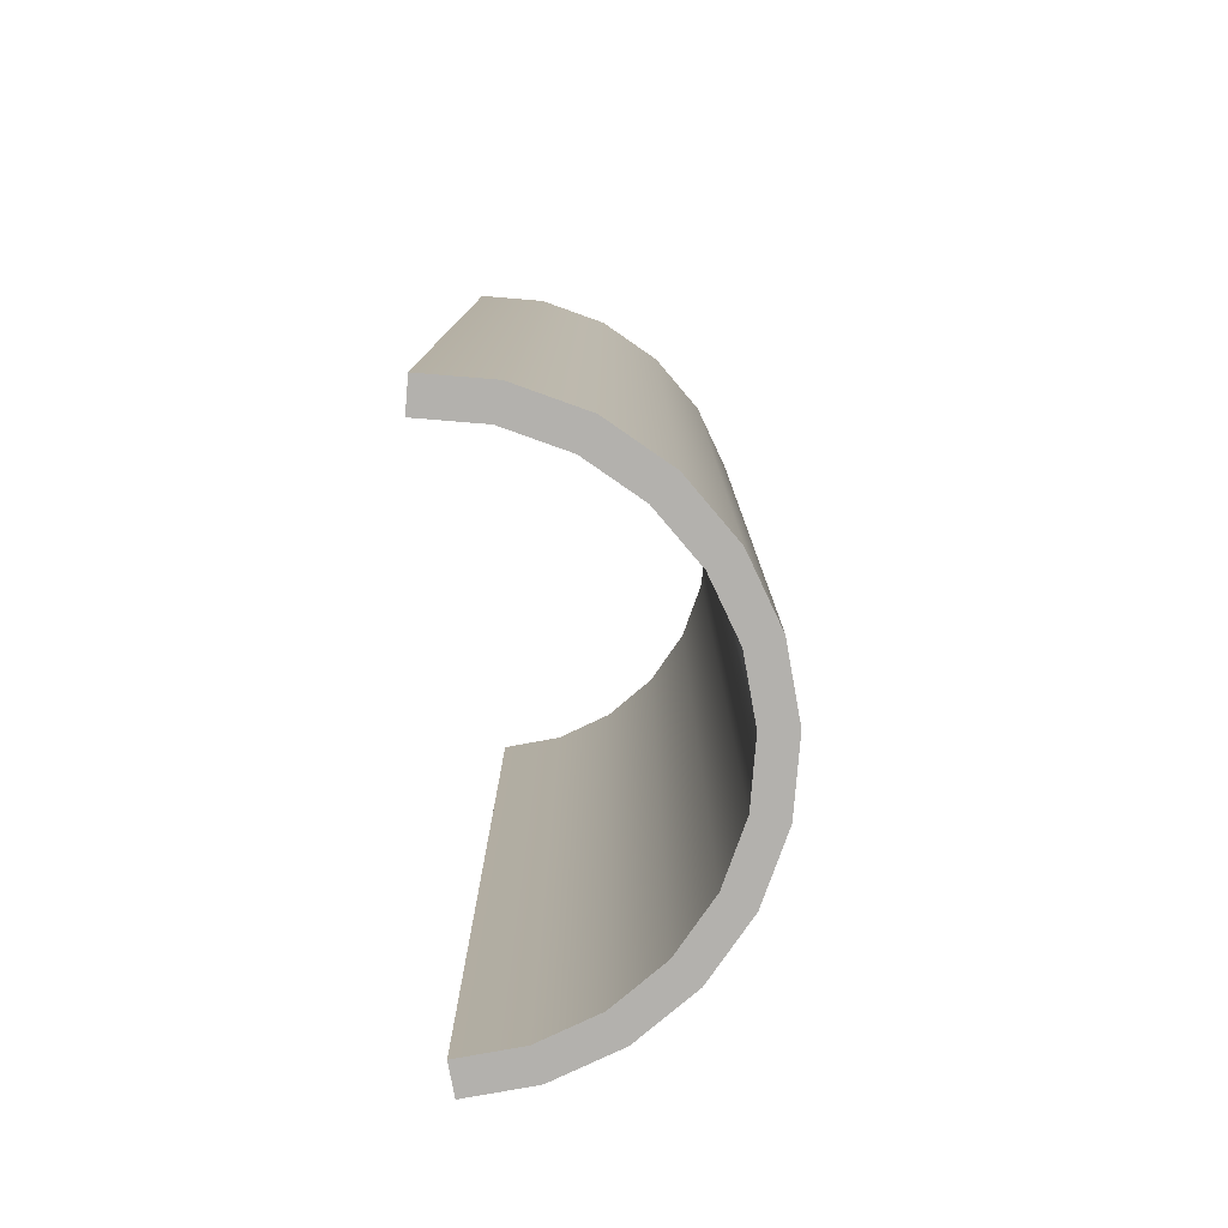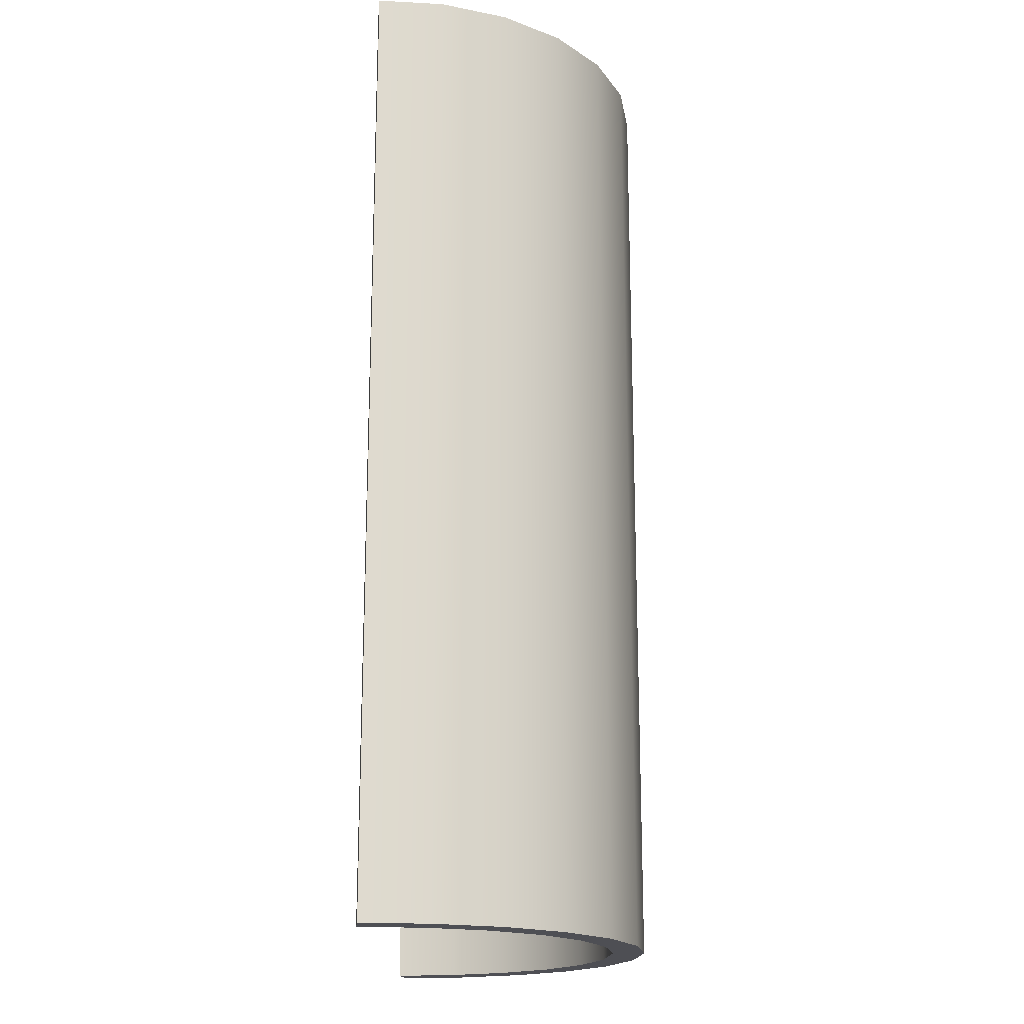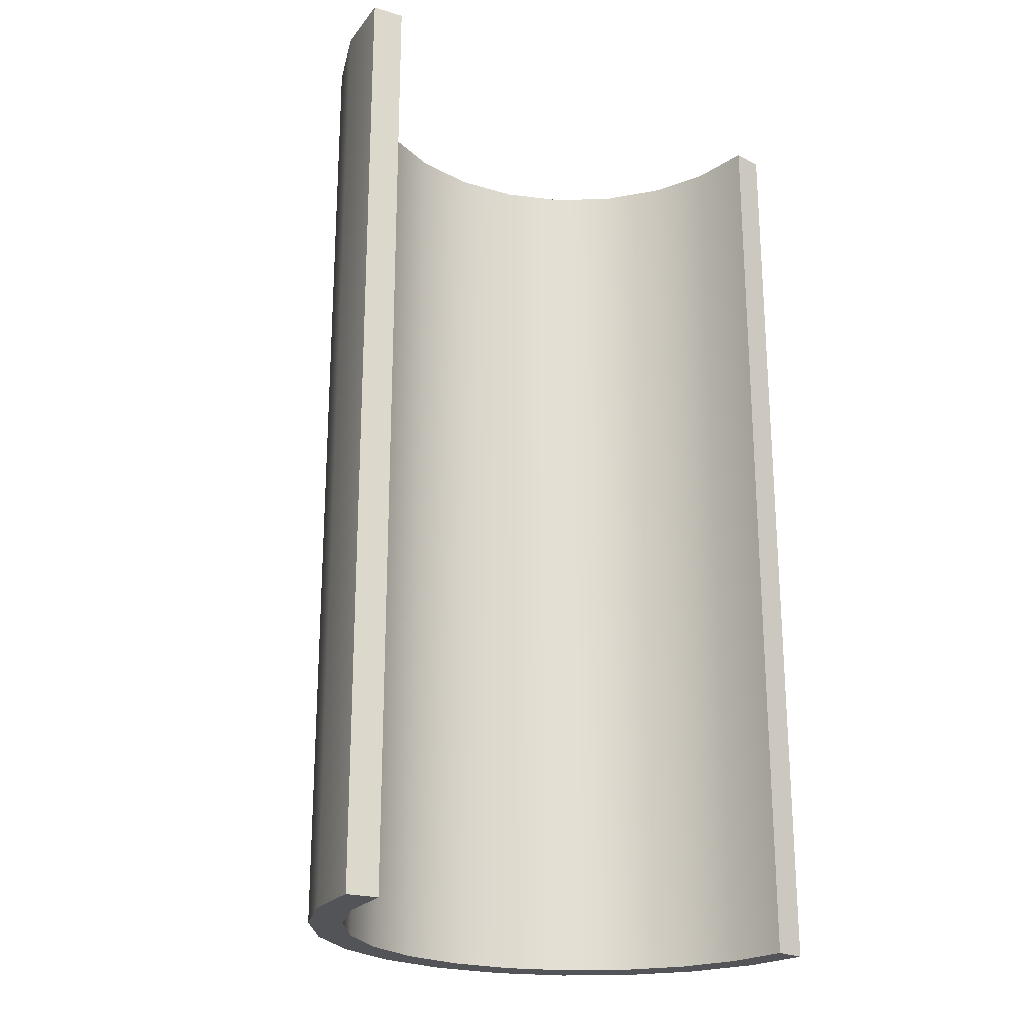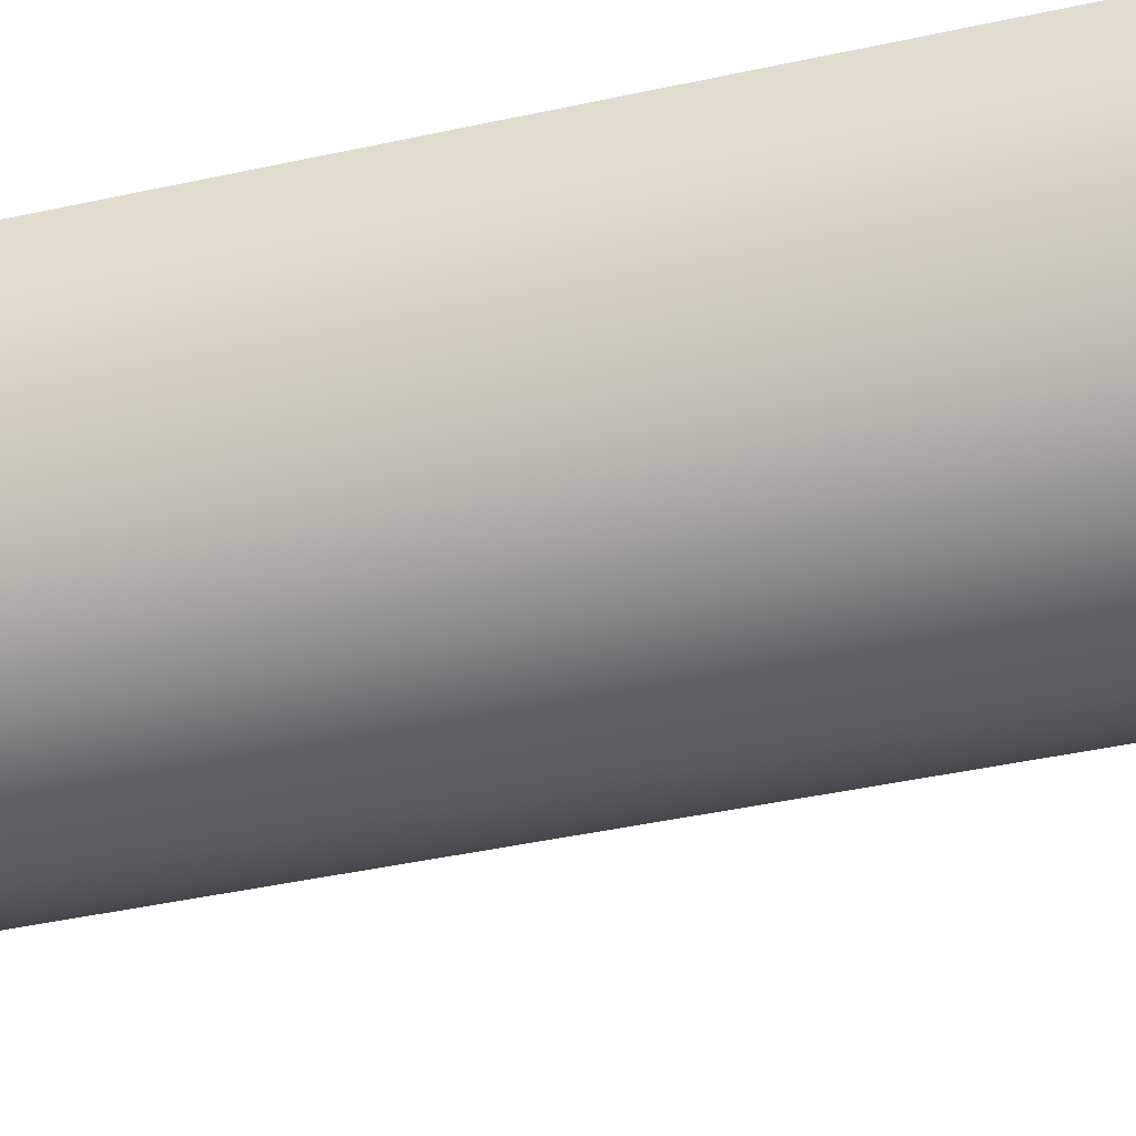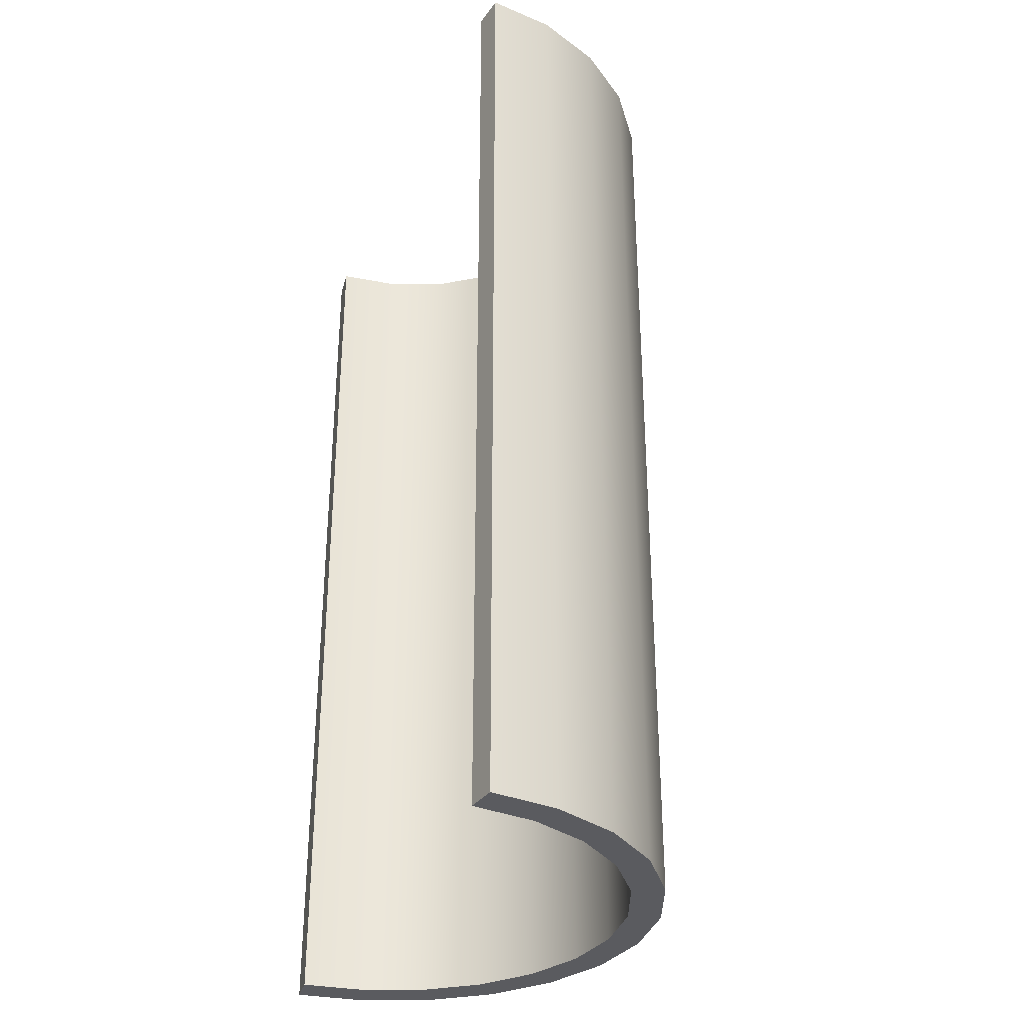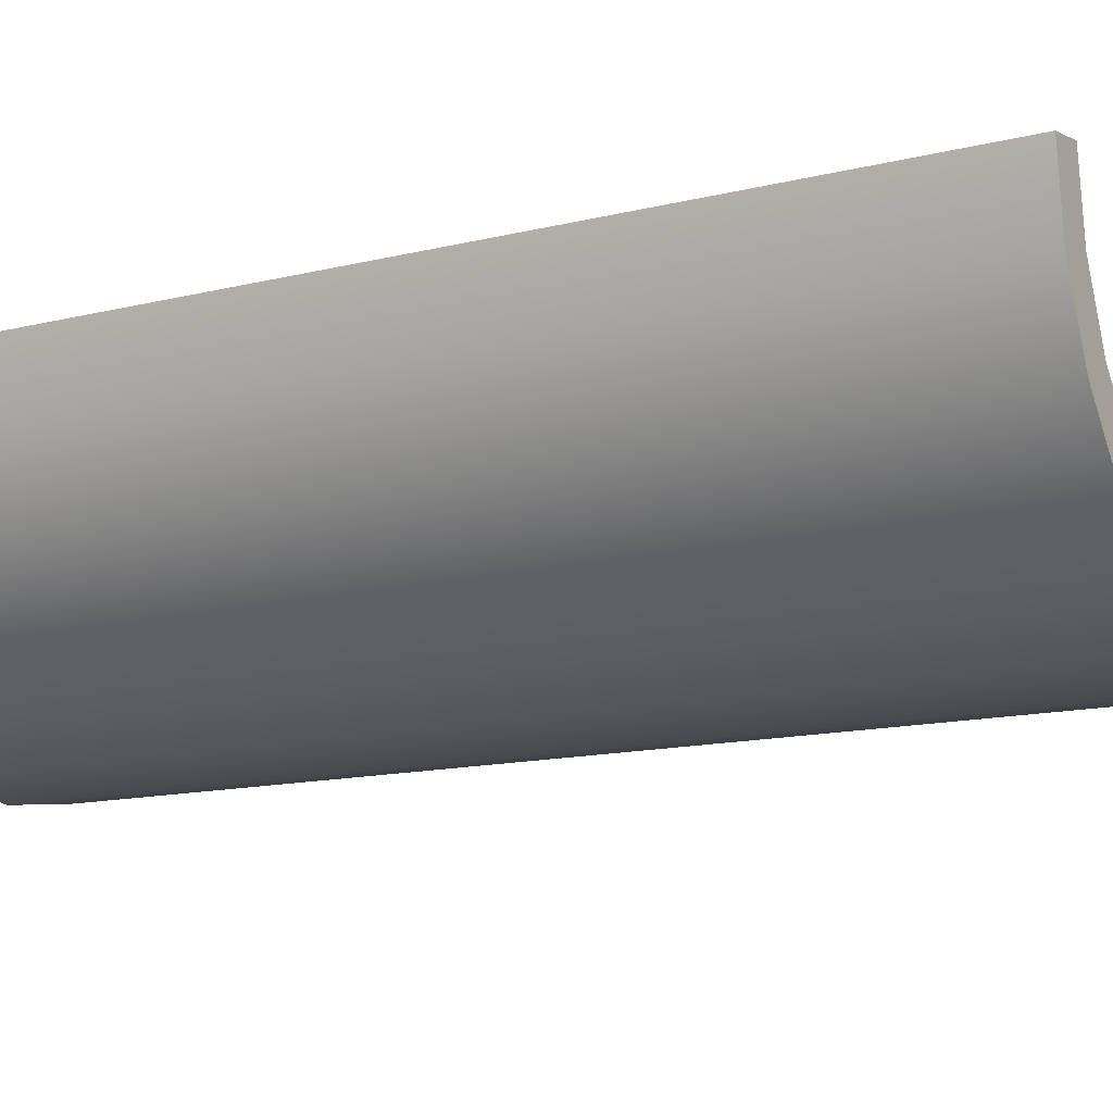
<metadata>
{"format":"obj","ext":"obj","renderer":"f3d","projection":"perspective","resolution":1024,"background":"white","views":[{"elev":-79.2,"azim":-87.2,"up":"+Z"},{"elev":-18.4,"azim":-88.3,"up":"+Z"},{"elev":-22.8,"azim":145.3,"up":"+Z"},{"elev":-49.7,"azim":-76.9,"up":"+Y"},{"elev":-33.1,"azim":-112.4,"up":"+Z"},{"elev":-12.6,"azim":120.8,"up":"+Y"}]}
</metadata>
<code>
g
v -0.75 -6.557e-08 0
v -0.7244 -0.1941 0
v -0.6495 -0.375 0
v -0.5303 -0.5303 0
v -0.375 -0.6495 0
v -0.1941 -0.7244 0
v 8.944e-09 -0.75 0
v 0.1941 -0.7244 0
v 0.375 -0.6495 0
v 0.5303 -0.5303 0
v 0.6495 -0.375 0
v 0.7244 -0.1941 0
v 0.75 1.311e-07 0
v -0.75 -6.557e-08 3
v -0.7244 -0.1941 3
v -0.6495 -0.375 3
v -0.5303 -0.5303 3
v -0.375 -0.6495 3
v -0.1941 -0.7244 3
v 8.944e-09 -0.75 3
v 0.1941 -0.7244 3
v 0.375 -0.6495 3
v 0.5303 -0.5303 3
v 0.6495 -0.375 3
v 0.7244 -0.1941 3
v 0.75 1.311e-07 3
v -0.8491 -0.01305 0
v -0.8219 -0.2202 0
v -0.8219 -0.2202 3
v -0.8491 -0.01305 3
v -0.7369 -0.4254 0
v -0.7369 -0.4254 3
v -0.6017 -0.6017 0
v -0.6017 -0.6017 3
v -0.4254 -0.7369 0
v -0.4254 -0.7369 3
v -0.2202 -0.8219 0
v -0.2202 -0.8219 3
v 2.713e-08 -0.8509 0
v 2.713e-08 -0.8509 3
v 0.2202 -0.8219 0
v 0.2202 -0.8219 3
v 0.4254 -0.7369 0
v 0.4254 -0.7369 3
v 0.6017 -0.6017 0
v 0.6017 -0.6017 3
v 0.7369 -0.4254 0
v 0.7369 -0.4254 3
v 0.8219 -0.2202 0
v 0.8219 -0.2202 3
v 0.8491 -0.01305 0
v 0.8491 -0.01305 3
g
f 1 14 15 2
f 2 15 16 3
f 3 16 17 4
f 4 17 18 5
f 5 18 19 6
f 6 19 20 7
f 7 20 21 8
f 8 21 22 9
f 9 22 23 10
f 10 23 24 11
f 11 24 25 12
f 12 25 26 13
f 27 28 29 30
f 28 31 32 29
f 31 33 34 32
f 33 35 36 34
f 35 37 38 36
f 37 39 40 38
f 39 41 42 40
f 41 43 44 42
f 43 45 46 44
f 45 47 48 46
f 47 49 50 48
f 49 51 52 50
f 1 2 28 27
f 2 3 31 28
f 3 4 33 31
f 4 5 35 33
f 5 6 37 35
f 6 7 39 37
f 7 8 41 39
f 8 9 43 41
f 9 10 45 43
f 10 11 47 45
f 11 12 49 47
f 12 13 51 49
f 13 26 52 51
f 26 25 50 52
f 25 24 48 50
f 24 23 46 48
f 23 22 44 46
f 22 21 42 44
f 21 20 40 42
f 20 19 38 40
f 19 18 36 38
f 18 17 34 36
f 17 16 32 34
f 16 15 29 32
f 15 14 30 29
f 14 1 27 30

</code>
